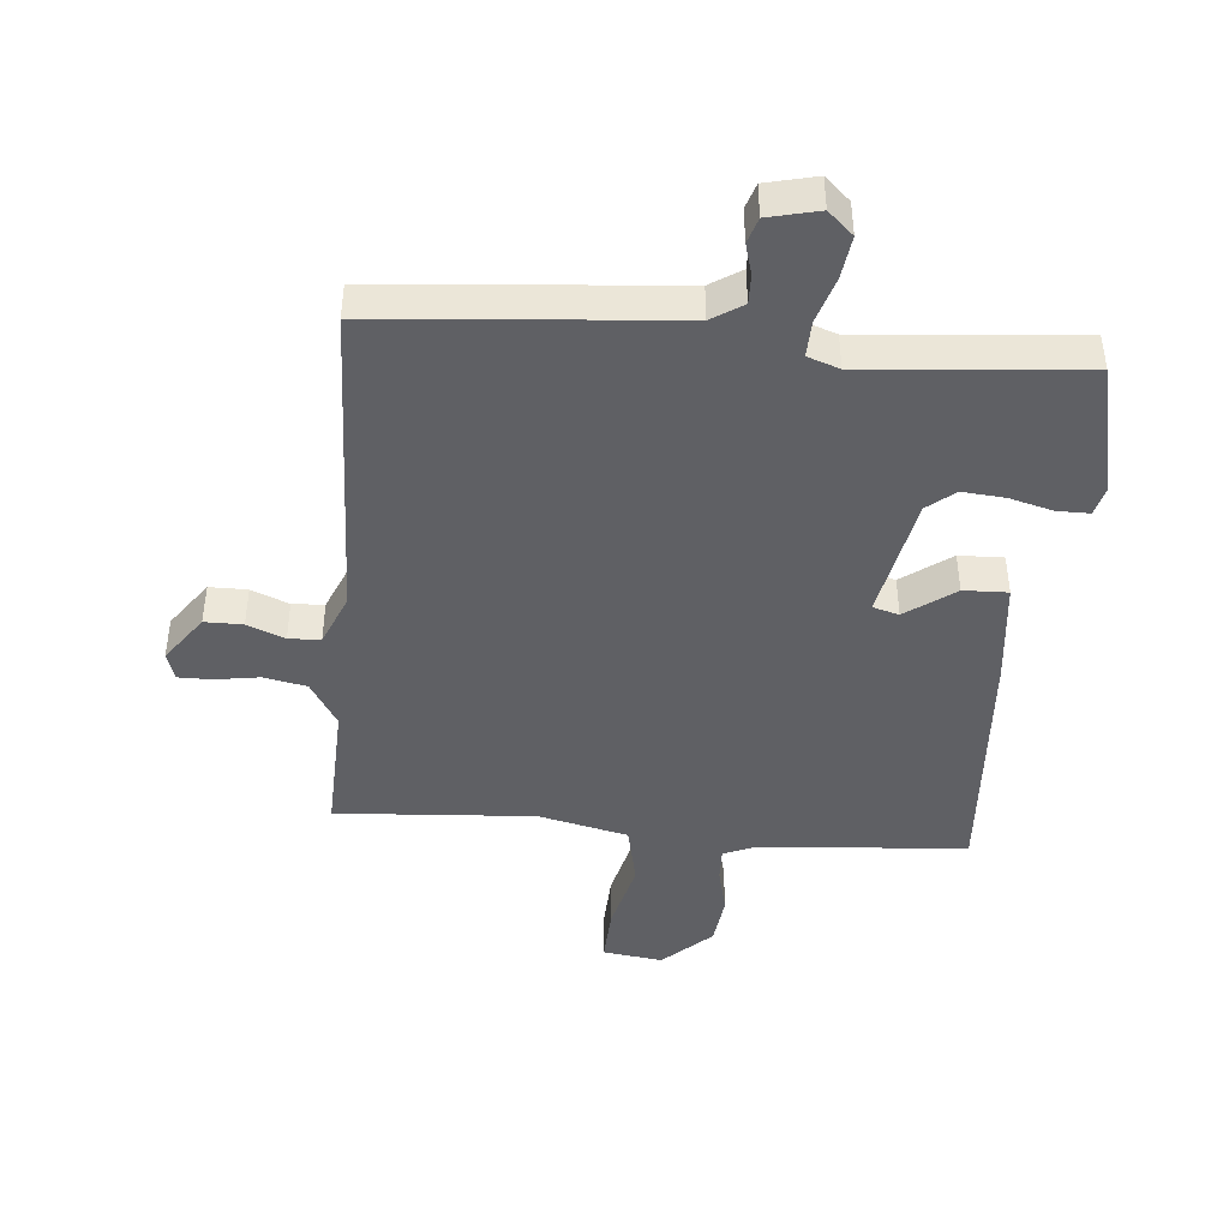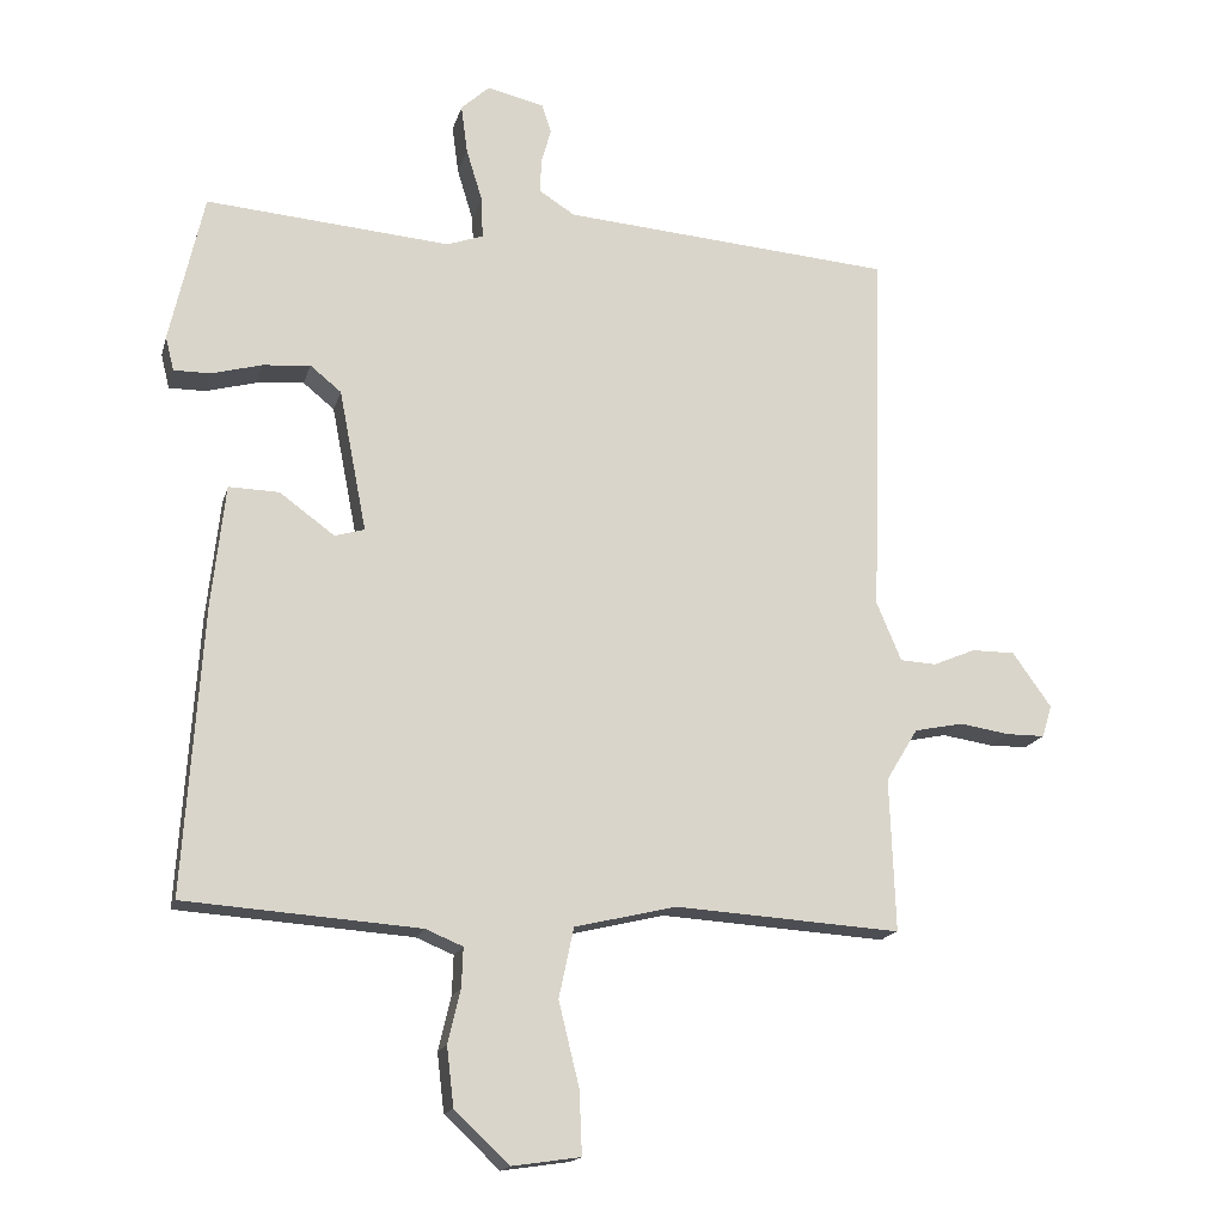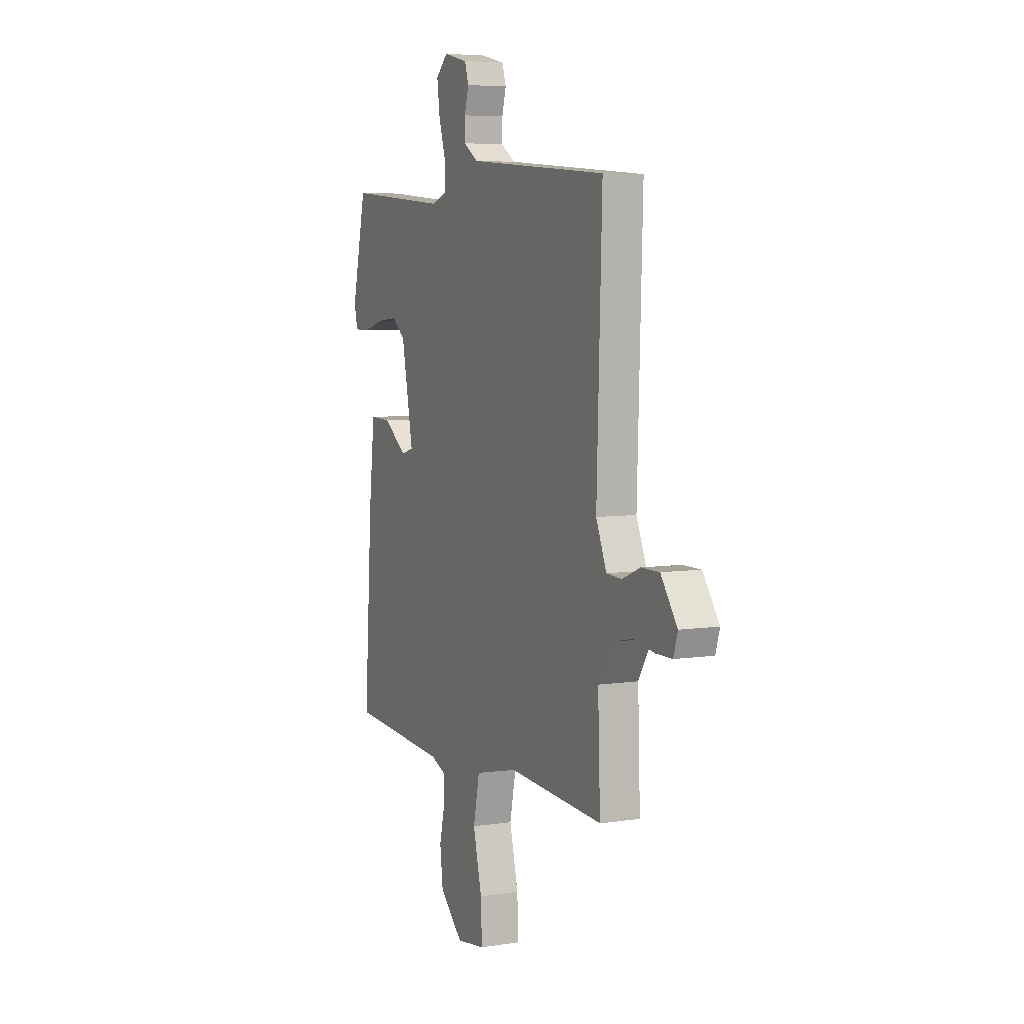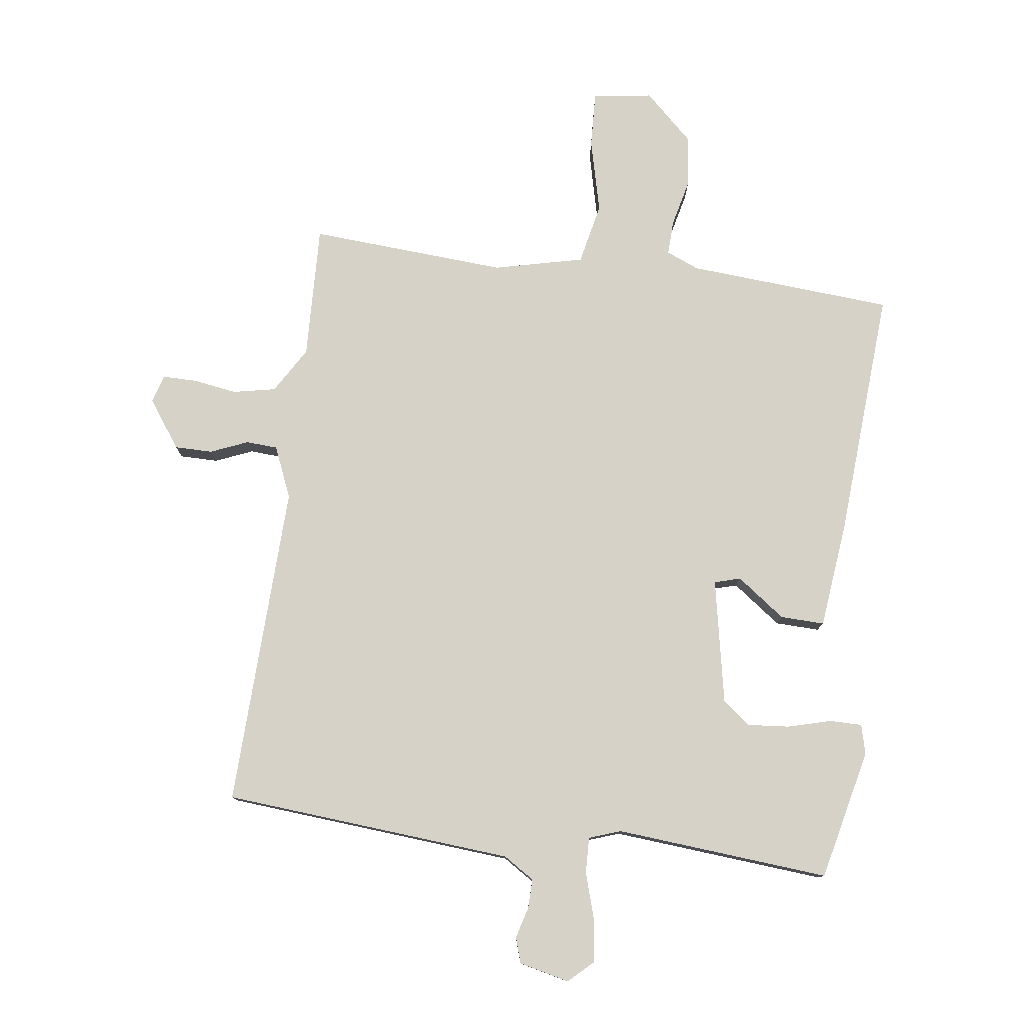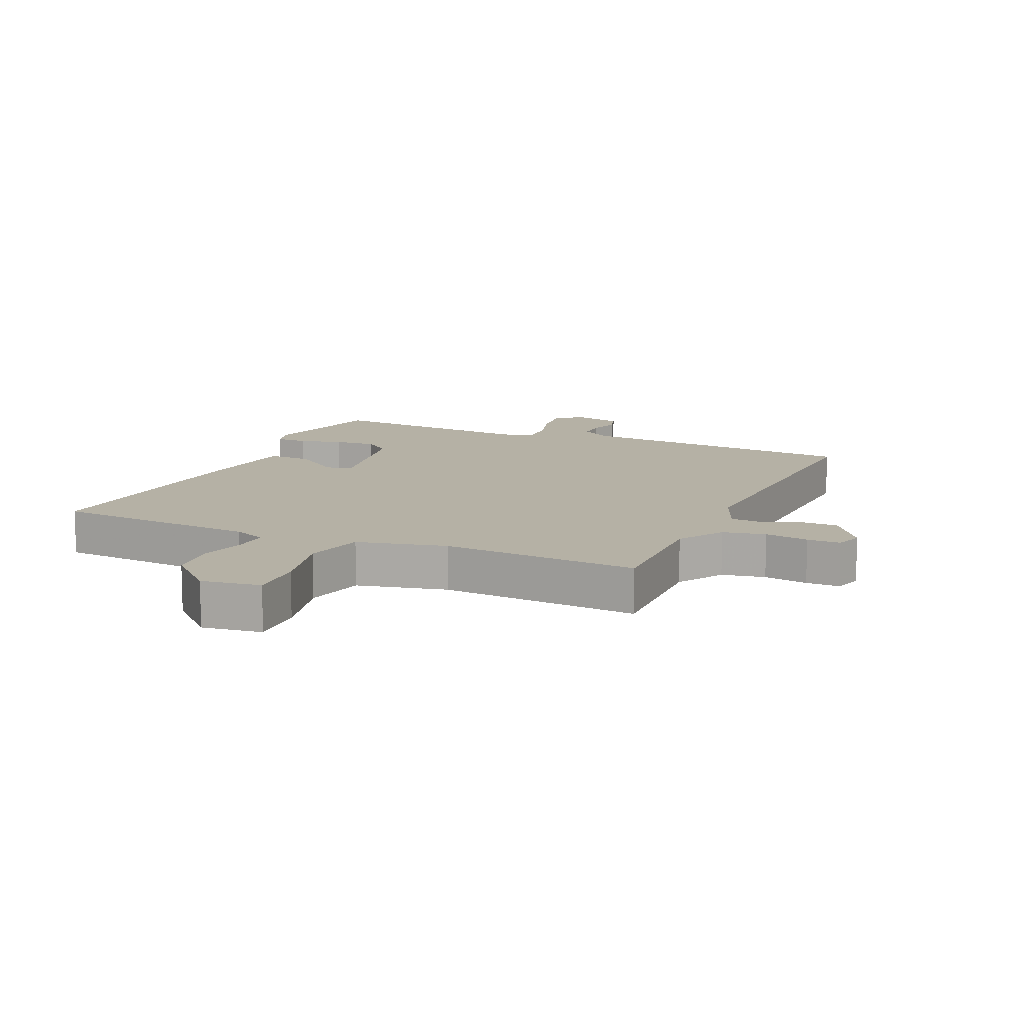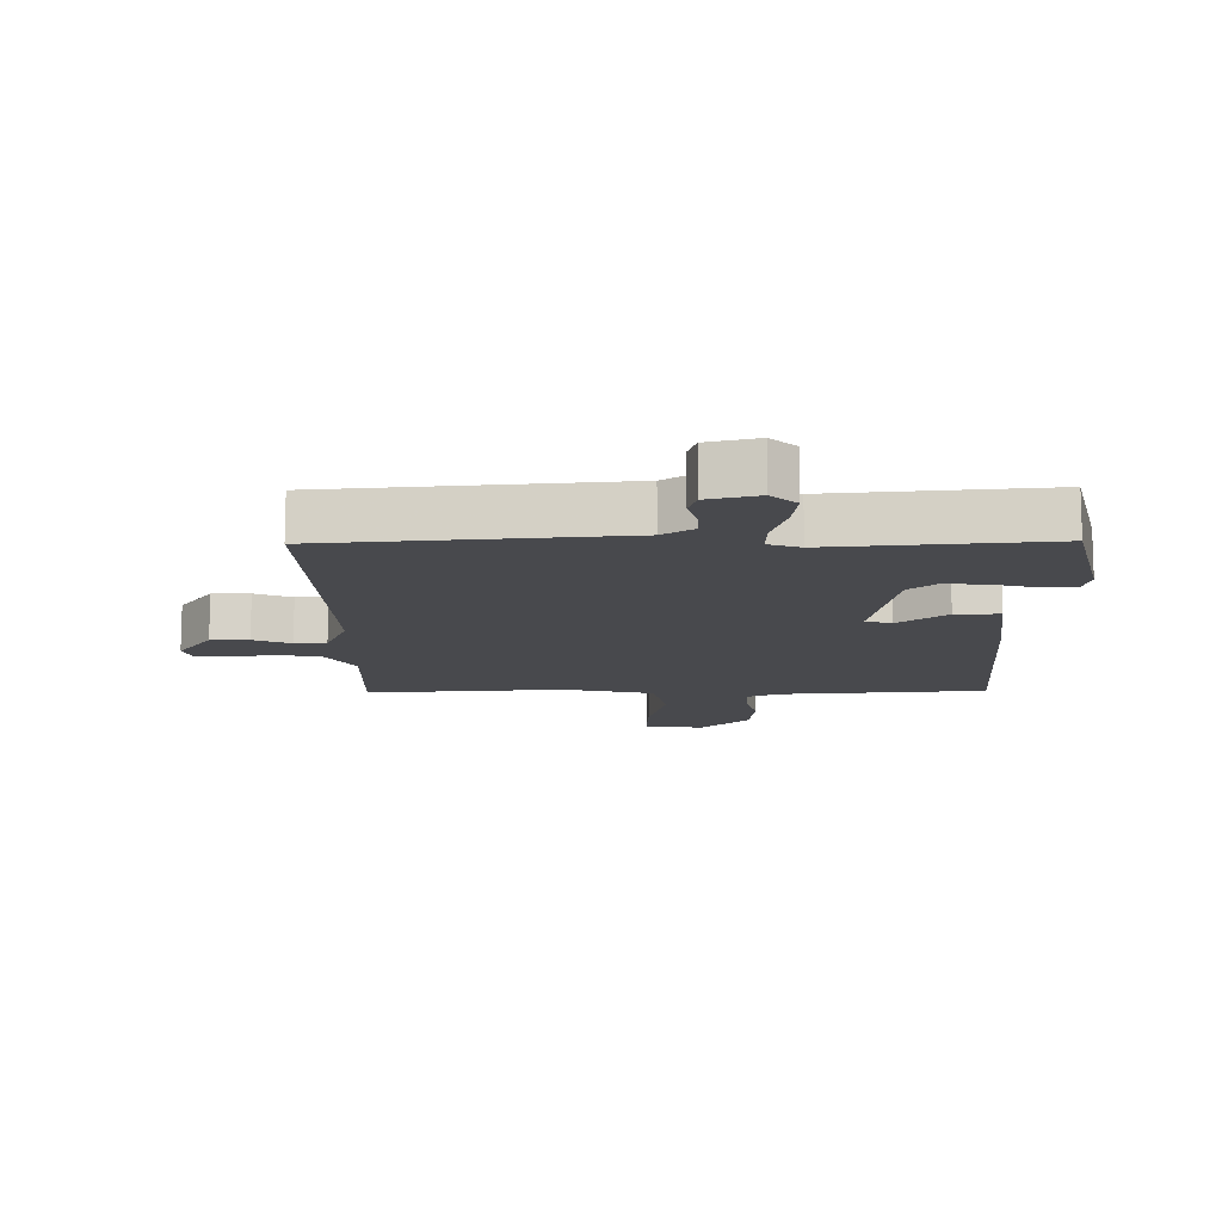
<metadata>
{"format":"obj","ext":"obj","renderer":"f3d","projection":"perspective","resolution":1024,"background":"white","views":[{"elev":-43.7,"azim":-5.0,"up":"+Y"},{"elev":-16.5,"azim":166.2,"up":"+Z"},{"elev":6.0,"azim":-114.8,"up":"+Z"},{"elev":78.4,"azim":7.5,"up":"+Y"},{"elev":11.9,"azim":-155.7,"up":"+Y"},{"elev":-12.5,"azim":0.9,"up":"+Y"}]}
</metadata>
<code>
v -0.5 0.07 0.5
v -0.032 0.07 0.538
v 0.018 0.07 0.57
v 0.017 0.07 0.617
v 0.003 0.07 0.667
v 0.016 0.07 0.708
v 0.097 0.07 0.727
v 0.137 0.07 0.69
v 0.128 0.07 0.622
v 0.105 0.07 0.547
v 0.103 0.07 0.489
v 0.154 0.07 0.471
v 0.5 0.07 0.5
v 0.548 0.07 0.289
v 0.536 0.07 0.241
v 0.484 0.07 0.241
v 0.414 0.07 0.26
v 0.346 0.07 0.266
v 0.302 0.07 0.23
v 0.263 0.07 0.03
v 0.305 0.07 0.018
v 0.383 0.07 0.075
v 0.454 0.07 0.077
v 0.473 0.07 -0.094
v 0.5 0.07 -0.5
v 0.168 0.07 -0.524
v 0.115 0.07 -0.546
v 0.117 0.07 -0.602
v 0.135 0.07 -0.678
v 0.125 0.07 -0.761
v 0.047 0.07 -0.834
v -0.049 0.07 -0.82
v -0.045 0.07 -0.73
v -0.016 0.07 -0.612
v -0.037 0.07 -0.513
v -0.181 0.07 -0.479
v -0.5 0.07 -0.5
v -0.492 0.07 -0.283
v -0.537 0.07 -0.209
v -0.606 0.07 -0.195
v -0.677 0.07 -0.206
v -0.731 0.07 -0.206
v -0.745 0.07 -0.161
v -0.69 0.07 -0.084
v -0.629 0.07 -0.084
v -0.569 0.07 -0.109
v -0.518 0.07 -0.106
v -0.483 0.07 -0.023
v -0.5 0 0.5
v -0.032 0 0.538
v 0.018 0 0.57
v 0.017 0 0.617
v 0.003 0 0.667
v 0.016 0 0.708
v 0.097 0 0.727
v 0.137 0 0.69
v 0.128 0 0.622
v 0.105 0 0.547
v 0.103 0 0.489
v 0.154 0 0.471
v 0.5 0 0.5
v 0.548 0 0.289
v 0.536 0 0.241
v 0.484 0 0.241
v 0.414 0 0.26
v 0.346 0 0.266
v 0.302 0 0.23
v 0.263 0 0.03
v 0.305 0 0.018
v 0.383 0 0.075
v 0.454 0 0.077
v 0.473 0 -0.094
v 0.5 0 -0.5
v 0.168 0 -0.524
v 0.115 0 -0.546
v 0.117 0 -0.602
v 0.135 0 -0.678
v 0.125 0 -0.761
v 0.047 0 -0.834
v -0.049 0 -0.82
v -0.045 0 -0.73
v -0.016 0 -0.612
v -0.037 0 -0.513
v -0.181 0 -0.479
v -0.5 0 -0.5
v -0.492 0 -0.283
v -0.537 0 -0.209
v -0.606 0 -0.195
v -0.677 0 -0.206
v -0.731 0 -0.206
v -0.745 0 -0.161
v -0.69 0 -0.084
v -0.629 0 -0.084
v -0.569 0 -0.109
v -0.518 0 -0.106
v -0.483 0 -0.023
f 44 45 46
f 43 44 46
f 42 43 46
f 41 42 46
f 40 41 46
f 39 40 46 47
f 38 39 47 48
f 36 37 38
f 35 36 38 48
f 32 33 34
f 31 32 34
f 30 31 34
f 29 30 34
f 28 29 34
f 27 28 34 35
f 48 1 2
f 35 48 2
f 27 35 2
f 26 27 2
f 24 25 26
f 23 24 26
f 22 23 26
f 21 22 26
f 15 16 17
f 14 15 17
f 13 14 17
f 12 13 17
f 11 12 17 18
f 8 9 10
f 7 8 10
f 6 7 10
f 5 6 10
f 4 5 10
f 3 4 10 11
f 2 3 11
f 20 21 26
f 20 26 2 11
f 19 20 11
f 11 18 19
f 94 93 92
f 94 92 91
f 94 91 90
f 94 90 89
f 94 89 88
f 95 94 88 87
f 96 95 87 86
f 86 85 84
f 96 86 84 83
f 82 81 80
f 82 80 79
f 82 79 78
f 82 78 77
f 82 77 76
f 83 82 76 75
f 50 49 96
f 50 96 83
f 50 83 75
f 50 75 74
f 74 73 72
f 74 72 71
f 74 71 70
f 74 70 69
f 65 64 63
f 65 63 62
f 65 62 61
f 65 61 60
f 66 65 60 59
f 58 57 56
f 58 56 55
f 58 55 54
f 58 54 53
f 58 53 52
f 59 58 52 51
f 59 51 50
f 74 69 68
f 59 50 74 68
f 59 68 67
f 67 66 59
f 1 49 50 2
f 2 50 51 3
f 3 51 52 4
f 4 52 53 5
f 5 53 54 6
f 6 54 55 7
f 7 55 56 8
f 8 56 57 9
f 9 57 58 10
f 10 58 59 11
f 11 59 60 12
f 12 60 61 13
f 13 61 62 14
f 14 62 63 15
f 15 63 64 16
f 16 64 65 17
f 17 65 66 18
f 18 66 67 19
f 19 67 68 20
f 20 68 69 21
f 21 69 70 22
f 22 70 71 23
f 23 71 72 24
f 24 72 73 25
f 25 73 74 26
f 26 74 75 27
f 27 75 76 28
f 28 76 77 29
f 29 77 78 30
f 30 78 79 31
f 31 79 80 32
f 32 80 81 33
f 33 81 82 34
f 34 82 83 35
f 35 83 84 36
f 36 84 85 37
f 37 85 86 38
f 38 86 87 39
f 39 87 88 40
f 40 88 89 41
f 41 89 90 42
f 42 90 91 43
f 43 91 92 44
f 44 92 93 45
f 45 93 94 46
f 46 94 95 47
f 47 95 96 48
f 48 96 49 1

</code>
